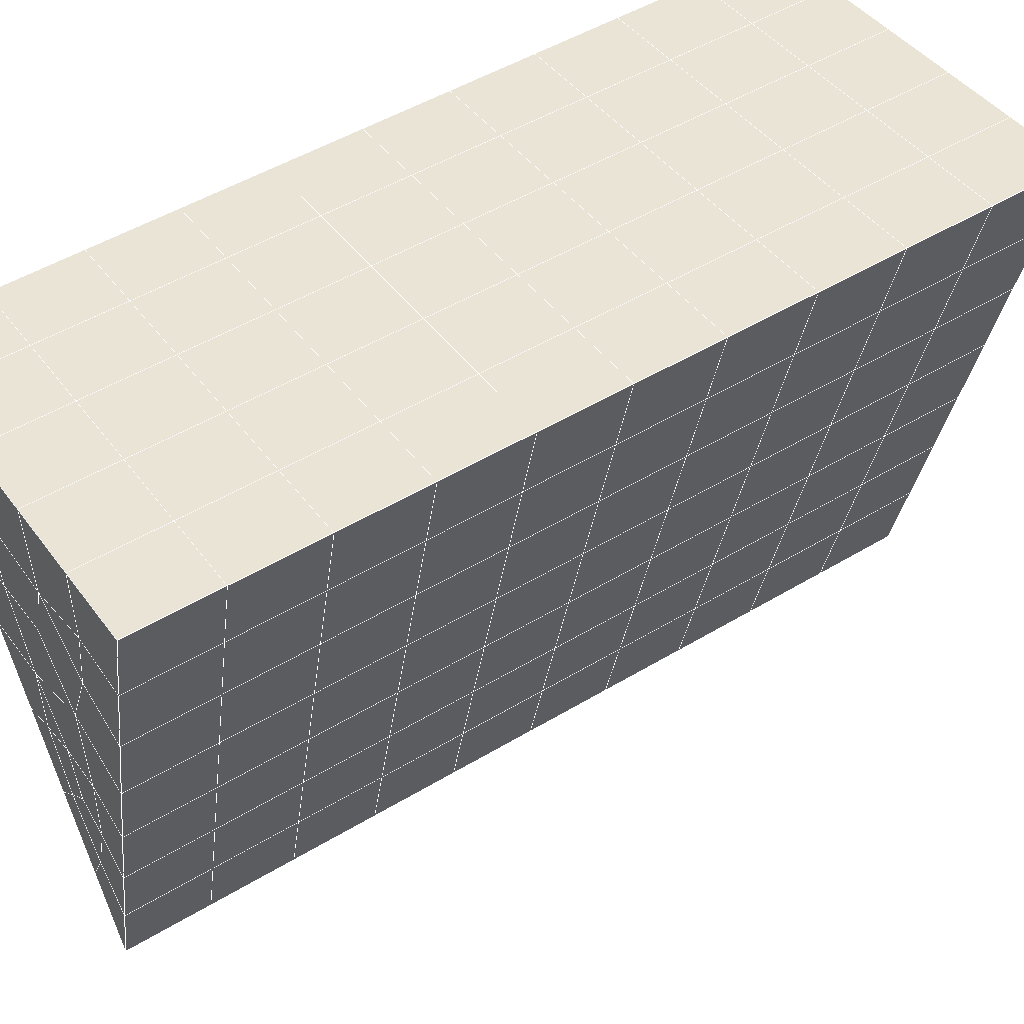
<metadata>
{"format":"obj","ext":"obj","renderer":"f3d","projection":"perspective","resolution":1024,"background":"white","views":[{"elev":43.0,"azim":56.8,"up":"+Y"}]}
</metadata>
<code>
v 49 14.34 20.7
v 51 14.34 20.7
v 50.89 12.4 20.57
v 49.04 12.09 20.54
v 49 14.19 22.9
v 51 14.19 22.9
v 49 14.04 25.09
v 51 14.04 25.09
v 49 13.88 27.29
v 51 13.88 27.29
v 49 13.73 29.48
v 51 13.73 29.48
v 49 13.58 31.68
v 51 13.58 31.68
v 49 13.42 33.87
v 51 13.42 33.87
v 49 13.27 36.06
v 51 13.27 36.07
v 49 13.12 38.26
v 51 13.12 38.26
v 49 12.96 40.45
v 51 12.96 40.45
v 49 12.81 42.65
v 51 12.81 42.65
v 48.58 10.65 42.5
v 50.89 10.48 42.49
v 48.54 8.66 42.36
v 50.12 8.748 42.37
v 49.04 6.451 42.2
v 51.12 7.128 42.25
v 49.84 4.784 42.09
v 51.02 4.767 42.09
v 49.96 3.302 41.98
v 50.68 2.793 41.95
v 49.26 2.725 41.94
v 49.99 1.121 41.83
v 48.57 2.121 41.9
v 49.29 -0.01621 41.75
v 48.57 2.275 39.71
v 49.29 0.1367 39.56
v 48.57 2.428 37.51
v 49.29 0.2903 37.36
v 48.57 2.582 35.32
v 49.29 0.444 35.17
v 48.57 2.735 33.12
v 49.29 0.5972 32.97
v 48.57 2.889 30.93
v 49.29 0.7509 30.78
v 48.57 3.042 28.73
v 49.29 0.9043 28.58
v 48.57 3.195 26.54
v 49.29 1.058 26.39
v 48.57 3.349 24.34
v 49.29 1.211 24.19
v 48.57 3.503 22.15
v 49.29 1.364 22
v 48.57 3.656 19.96
v 49.29 1.518 19.81
v 50.01 4.028 19.98
v 50 2.14 19.85
v 51.43 3.656 19.95
v 50.71 1.518 19.81
v 51.43 3.502 22.15
v 50.71 1.365 22
v 51.43 3.349 24.34
v 50.71 1.211 24.19
v 51.43 3.196 26.54
v 50.71 1.058 26.39
v 51.43 3.042 28.73
v 50.71 0.9044 28.58
v 51.43 2.889 30.93
v 50.71 0.751 30.78
v 51.43 2.735 33.12
v 50.71 0.5974 32.97
v 51.43 2.582 35.32
v 50.71 0.4438 35.17
v 51.43 2.428 37.51
v 50.71 0.2907 37.36
v 51.43 2.275 39.71
v 50.71 0.1373 39.56
v 51.43 2.121 41.9
v 50.71 -0.01609 41.75
v 52.14 4.259 42.05
v 52.14 4.412 39.86
v 52.14 4.566 37.66
v 52.14 4.719 35.47
v 52.14 4.873 33.27
v 52.14 5.026 31.08
v 52.14 5.179 28.88
v 52.14 5.333 26.69
v 52.14 5.486 24.49
v 52.14 5.64 22.3
v 52.14 5.794 20.1
v 50.04 6.654 20.16
v 47.86 5.793 20.1
v 47.86 5.64 22.3
v 47.86 5.486 24.49
v 47.86 5.333 26.69
v 47.86 5.18 28.88
v 47.86 5.026 31.08
v 47.86 4.873 33.27
v 47.86 4.719 35.47
v 47.86 4.566 37.66
v 47.86 4.412 39.86
v 47.86 4.259 42.05
v 48.84 4.562 42.07
v 50 -2.154 41.6
v 50 -2.001 39.41
v 50 -1.847 37.21
v 50 -1.694 35.02
v 50 -1.54 32.82
v 50 -1.387 30.63
v 50 -1.233 28.43
v 50 -1.08 26.24
v 50 -0.9265 24.05
v 50 -0.7731 21.85
v 50 -0.6193 19.66
v 51.49 8.667 20.31
v 52.86 7.931 20.25
v 52.19 10.39 20.43
v 53.57 10.07 20.4
v 52.62 12.37 20.56
v 54.29 12.21 20.55
v 53 14.34 20.7
v 55 14.34 20.7
v 53 14.19 22.9
v 55 14.19 22.9
v 53 14.04 25.09
v 55 14.04 25.09
v 53 13.88 27.29
v 55 13.88 27.29
v 53 13.73 29.48
v 55 13.73 29.48
v 53 13.58 31.68
v 55 13.58 31.68
v 53 13.42 33.87
v 55 13.42 33.87
v 53 13.27 36.07
v 55 13.27 36.06
v 53 13.12 38.26
v 55 13.12 38.26
v 53 12.96 40.45
v 55 12.96 40.45
v 53 12.81 42.65
v 55 12.81 42.65
v 52.76 10.86 42.51
v 54.29 10.67 42.5
v 52.24 9.121 42.39
v 53.57 8.534 42.35
v 52.86 6.396 42.2
v 47.14 6.396 42.2
v 46.43 8.534 42.35
v 45.71 10.67 42.5
v 47 12.81 42.65
v 47 12.96 40.45
v 47 13.12 38.26
v 47 13.27 36.06
v 47 13.42 33.87
v 47 13.58 31.68
v 47 13.73 29.48
v 47 13.88 27.29
v 47 14.04 25.09
v 47 14.19 22.9
v 47 14.34 20.7
v 47.23 12.41 20.57
v 48.83 8.855 20.32
v 50.46 10.33 20.42
v 47.14 7.931 20.25
v 47.14 7.778 22.45
v 47.14 7.624 24.64
v 47.14 7.471 26.84
v 47.14 7.317 29.03
v 47.14 7.164 31.23
v 47.14 7.01 33.42
v 47.14 6.857 35.62
v 47.14 6.703 37.81
v 47.14 6.55 40.01
v 52.86 7.778 22.45
v 52.86 7.624 24.64
v 52.86 7.471 26.84
v 52.86 7.317 29.03
v 52.86 7.164 31.23
v 52.86 7.01 33.42
v 52.86 6.857 35.62
v 52.86 6.703 37.81
v 52.86 6.55 40.01
v 53.57 8.687 40.16
v 53.57 8.841 37.96
v 53.57 8.994 35.77
v 53.57 9.148 33.57
v 53.57 9.301 31.38
v 53.57 9.455 29.18
v 53.57 9.608 26.99
v 53.57 9.762 24.79
v 53.57 9.915 22.6
v 54.29 10.82 40.3
v 54.29 10.98 38.11
v 54.29 11.13 35.92
v 54.29 11.29 33.72
v 54.29 11.44 31.53
v 54.29 11.59 29.33
v 54.29 11.75 27.14
v 54.29 11.9 24.94
v 54.29 12.05 22.75
v 47.79 10.72 20.45
v 46.43 10.07 20.4
v 46.43 9.915 22.6
v 46.43 9.762 24.79
v 46.43 9.608 26.99
v 46.43 9.455 29.18
v 46.43 9.301 31.38
v 46.43 9.148 33.57
v 46.43 8.994 35.77
v 46.43 8.841 37.96
v 46.43 8.688 40.16
v 45.71 12.21 20.55
v 45.71 12.05 22.75
v 45.71 11.9 24.94
v 45.71 11.75 27.14
v 45.71 11.59 29.33
v 45.71 11.44 31.53
v 45.71 11.29 33.72
v 45.71 11.13 35.92
v 45.71 10.98 38.11
v 45.71 10.83 40.3
v 45 14.34 20.7
v 45 14.19 22.9
v 45 14.04 25.09
v 45 13.88 27.29
v 45 13.73 29.48
v 45 13.58 31.68
v 45 13.42 33.87
v 45 13.27 36.06
v 45 13.12 38.26
v 45 12.96 40.45
v 45 12.81 42.65
v 49.96 3.302 41.98
v 49.84 4.784 42.09
v 49.04 6.451 42.2
v 47.14 6.396 42.2
v 47.14 6.55 40.01
v 47.86 4.412 39.86
v 48.57 2.275 39.71
v 49.29 0.1367 39.56
v 49.29 -0.01621 41.75
v 50 -2.154 41.6
v 50.71 -0.01609 41.75
v 50.71 0.1373 39.56
v 51.43 2.275 39.71
v 51.43 2.121 41.9
v 52.14 4.259 42.05
v 51.02 4.767 42.09
v 51.12 7.128 42.25
v 48.84 4.562 42.07
v 47.86 4.259 42.05
v 48.57 2.121 41.9
v 49.99 1.121 41.83
v 50.68 2.793 41.95
v 49.26 2.725 41.94
v 48.57 2.428 37.51
v 47.86 4.566 37.66
v 47.14 6.703 37.81
v 46.43 8.841 37.96
v 46.43 8.688 40.15
v 46.43 8.534 42.35
v 48.54 8.66 42.36
v 52.24 9.121 42.39
v 50.89 10.48 42.49
v 50.12 8.748 42.37
v 52.86 6.396 42.2
v 52.14 4.412 39.86
v 51.43 2.428 37.51
v 50.71 0.2907 37.36
v 50 -2.001 39.41
v 45.71 10.67 42.5
v 45.71 10.83 40.3
v 45.71 10.98 38.11
v 45.71 11.13 35.92
v 46.43 8.994 35.77
v 47.14 6.857 35.62
v 47.86 4.719 35.47
v 52.76 10.86 42.51
v 53.57 8.534 42.35
v 53.57 8.687 40.15
v 52.86 6.55 40.01
v 52.86 6.703 37.81
v 52.14 4.566 37.66
v 52.14 4.719 35.47
v 51.43 2.582 35.32
v 51.43 2.735 33.12
v 50.71 0.5974 32.97
v 50.71 0.4438 35.17
v 50 -1.694 35.02
v 50 -1.847 37.21
v 49.29 0.2903 37.36
v 54.29 10.67 42.5
v 53 12.81 42.65
v 51 12.81 42.65
v 48.58 10.65 42.5
v 55 12.81 42.65
v 55 12.96 40.45
v 55 13.12 38.26
v 55 13.27 36.06
v 54.29 11.13 35.92
v 54.29 11.29 33.72
v 53.57 9.148 33.57
v 53.57 9.301 31.38
v 52.86 7.164 31.23
v 52.86 7.317 29.03
v 52.14 5.179 28.88
v 52.14 5.333 26.69
v 51.43 3.196 26.54
v 51.43 3.349 24.34
v 50.71 1.211 24.19
v 50.71 1.058 26.39
v 50 -1.08 26.24
v 50 -1.233 28.43
v 49.29 0.9043 28.58
v 49.29 0.7509 30.78
v 48.57 2.889 30.93
v 48.57 2.735 33.12
v 47.86 4.873 33.27
v 48.57 2.582 35.32
v 49.29 0.5972 32.97
v 50 -1.387 30.63
v 50.71 0.9044 28.58
v 51.43 3.042 28.73
v 52.14 5.026 31.08
v 52.86 7.01 33.42
v 53.57 8.994 35.77
v 54.29 10.98 38.11
v 53 13.12 38.26
v 53 12.96 40.45
v 54.29 10.82 40.3
v 53.57 8.841 37.96
v 52.86 6.857 35.62
v 52.14 4.873 33.27
v 51.43 2.889 30.93
v 50.71 0.751 30.78
v 50 -1.54 32.82
v 49.29 0.444 35.17
v 51 12.96 40.45
v 49 12.81 42.65
v 45 12.81 42.65
v 45 12.96 40.45
v 45 13.12 38.26
v 45 13.27 36.06
v 45.71 11.29 33.72
v 46.43 9.148 33.57
v 47.14 7.01 33.42
v 47 12.96 40.45
v 49 12.96 40.45
v 51 13.12 38.26
v 53 13.27 36.06
v 55 13.42 33.87
v 54.29 11.44 31.53
v 53.57 9.455 29.18
v 52.86 7.471 26.84
v 52.14 5.486 24.49
v 51.43 3.502 22.15
v 50.71 1.365 22
v 50 -0.9265 24.05
v 49.29 1.058 26.39
v 48.57 3.042 28.73
v 47.86 5.026 31.08
v 47.14 7.164 31.23
v 47.86 5.18 28.88
v 48.57 3.195 26.54
v 49.29 1.211 24.19
v 50 -0.7731 21.85
v 50.71 1.518 19.81
v 51.43 3.656 19.95
v 52.14 5.64 22.3
v 52.86 7.624 24.64
v 53.57 9.608 26.99
v 54.29 11.59 29.33
v 55 13.58 31.68
v 53 13.42 33.87
v 51 13.27 36.06
v 49 13.12 38.26
v 47 12.81 42.65
v 50 -0.6193 19.66
v 49.29 1.518 19.81
v 49.29 1.364 22
v 48.57 3.503 22.15
v 48.57 3.349 24.34
v 47.86 5.486 24.49
v 47.86 5.333 26.69
v 47.14 7.471 26.84
v 47.14 7.317 29.03
v 46.43 9.455 29.18
v 46.43 9.301 31.38
v 50 2.14 19.85
v 50.01 4.028 19.98
v 52.14 5.794 20.1
v 52.86 7.778 22.45
v 53.57 9.762 24.79
v 54.29 11.75 27.14
v 55 13.73 29.48
v 53 13.58 31.68
v 51 13.42 33.87
v 49 13.27 36.06
v 47 13.12 38.26
v 47 13.27 36.06
v 45 13.42 33.87
v 45.71 11.44 31.53
v 48.57 3.656 19.95
v 47.86 5.64 22.3
v 47.14 7.624 24.64
v 46.43 9.608 26.99
v 45.71 11.59 29.33
v 45 13.58 31.68
v 47 13.42 33.87
v 49 13.42 33.87
v 47 13.58 31.68
v 45 13.73 29.48
v 45.71 11.75 27.14
v 46.43 9.762 24.79
v 47.14 7.778 22.45
v 47.86 5.793 20.1
v 50.04 6.654 20.16
v 52.86 7.931 20.25
v 53.57 9.915 22.6
v 54.29 11.9 24.94
v 55 13.88 27.29
v 53 13.73 29.48
v 51 13.58 31.68
v 49 13.58 31.68
v 47 13.73 29.48
v 45 13.88 27.29
v 45.71 11.9 24.94
v 46.43 9.915 22.6
v 47.14 7.931 20.25
v 51.49 8.667 20.31
v 53.57 10.07 20.4
v 54.29 12.05 22.75
v 55 14.04 25.09
v 53 13.88 27.29
v 51 13.73 29.48
v 49 13.73 29.48
v 47 13.88 27.29
v 45 14.04 25.09
v 45.71 12.05 22.75
v 46.43 10.07 20.4
v 48.83 8.855 20.32
v 55 14.34 20.7
v 53 14.34 20.7
v 52.62 12.37 20.56
v 50.89 12.4 20.57
v 50.46 10.33 20.42
v 52.19 10.39 20.43
v 54.29 12.21 20.55
v 55 14.19 22.9
v 53 14.19 22.9
v 53 14.04 25.09
v 51 14.04 25.09
v 49 14.04 25.09
v 47 14.04 25.09
v 45 14.19 22.9
v 45.71 12.21 20.55
v 47.79 10.72 20.45
v 51 13.88 27.29
v 49 13.88 27.29
v 51 14.19 22.9
v 51 14.34 20.7
v 49 14.19 22.9
v 47 14.19 22.9
v 45 14.34 20.7
v 47.23 12.41 20.57
v 49.04 12.09 20.54
v 49 14.34 20.7
v 47 14.34 20.7
f 1 2 3
f 1 3 4
f 5 6 2
f 5 2 1
f 7 8 6
f 7 6 5
f 9 10 8
f 9 8 7
f 11 12 10
f 11 10 9
f 13 14 12
f 13 12 11
f 15 16 14
f 15 14 13
f 17 18 16
f 17 16 15
f 19 20 18
f 19 18 17
f 21 22 20
f 21 20 19
f 23 24 22
f 23 22 21
f 25 26 24
f 25 24 23
f 27 28 26
f 27 26 25
f 29 30 28
f 29 28 27
f 31 32 30
f 31 30 29
f 33 34 32
f 33 32 31
f 35 36 34
f 35 34 33
f 37 38 36
f 37 36 35
f 39 40 38
f 39 38 37
f 41 42 40
f 41 40 39
f 43 44 42
f 43 42 41
f 45 46 44
f 45 44 43
f 47 48 46
f 47 46 45
f 49 50 48
f 49 48 47
f 51 52 50
f 51 50 49
f 53 54 52
f 53 52 51
f 55 56 54
f 55 54 53
f 57 58 56
f 57 56 55
f 59 60 58
f 59 58 57
f 61 62 60
f 61 60 59
f 63 64 62
f 63 62 61
f 65 66 64
f 65 64 63
f 67 68 66
f 67 66 65
f 69 70 68
f 69 68 67
f 71 72 70
f 71 70 69
f 73 74 72
f 73 72 71
f 75 76 74
f 75 74 73
f 77 78 76
f 77 76 75
f 79 80 78
f 79 78 77
f 81 82 80
f 81 80 79
f 34 36 82
f 34 82 81
f 81 83 32
f 81 32 34
f 79 84 83
f 79 83 81
f 77 85 84
f 77 84 79
f 75 86 85
f 75 85 77
f 73 87 86
f 73 86 75
f 71 88 87
f 71 87 73
f 69 89 88
f 69 88 71
f 67 90 89
f 67 89 69
f 65 91 90
f 65 90 67
f 63 92 91
f 63 91 65
f 61 93 92
f 61 92 63
f 59 94 93
f 59 93 61
f 57 95 94
f 57 94 59
f 55 96 95
f 55 95 57
f 53 97 96
f 53 96 55
f 51 98 97
f 51 97 53
f 49 99 98
f 49 98 51
f 47 100 99
f 47 99 49
f 45 101 100
f 45 100 47
f 43 102 101
f 43 101 45
f 41 103 102
f 41 102 43
f 39 104 103
f 39 103 41
f 37 105 104
f 37 104 39
f 35 106 105
f 35 105 37
f 33 31 106
f 33 106 35
f 107 82 36
f 107 36 38
f 108 80 82
f 108 82 107
f 109 78 80
f 109 80 108
f 110 76 78
f 110 78 109
f 111 74 76
f 111 76 110
f 112 72 74
f 112 74 111
f 113 70 72
f 113 72 112
f 114 68 70
f 114 70 113
f 115 66 68
f 115 68 114
f 116 64 66
f 116 66 115
f 117 62 64
f 117 64 116
f 58 60 62
f 58 62 117
f 116 56 58
f 116 58 117
f 115 54 56
f 115 56 116
f 114 52 54
f 114 54 115
f 113 50 52
f 113 52 114
f 112 48 50
f 112 50 113
f 111 46 48
f 111 48 112
f 110 44 46
f 110 46 111
f 109 42 44
f 109 44 110
f 108 40 42
f 108 42 109
f 107 38 40
f 107 40 108
f 118 119 93
f 118 93 94
f 120 121 119
f 120 119 118
f 122 123 121
f 122 121 120
f 124 125 123
f 124 123 122
f 126 127 125
f 126 125 124
f 128 129 127
f 128 127 126
f 130 131 129
f 130 129 128
f 132 133 131
f 132 131 130
f 134 135 133
f 134 133 132
f 136 137 135
f 136 135 134
f 138 139 137
f 138 137 136
f 140 141 139
f 140 139 138
f 142 143 141
f 142 141 140
f 144 145 143
f 144 143 142
f 146 147 145
f 146 145 144
f 148 149 147
f 148 147 146
f 30 150 149
f 30 149 148
f 32 83 150
f 32 150 30
f 29 151 105
f 29 105 106
f 27 152 151
f 27 151 29
f 25 153 152
f 25 152 27
f 23 154 153
f 23 153 25
f 21 155 154
f 21 154 23
f 19 156 155
f 19 155 21
f 17 157 156
f 17 156 19
f 15 158 157
f 15 157 17
f 13 159 158
f 13 158 15
f 11 160 159
f 11 159 13
f 9 161 160
f 9 160 11
f 7 162 161
f 7 161 9
f 5 163 162
f 5 162 7
f 1 164 163
f 1 163 5
f 4 165 164
f 4 164 1
f 94 166 167
f 94 167 118
f 95 168 166
f 95 166 94
f 96 169 168
f 96 168 95
f 97 170 169
f 97 169 96
f 98 171 170
f 98 170 97
f 99 172 171
f 99 171 98
f 100 173 172
f 100 172 99
f 101 174 173
f 101 173 100
f 102 175 174
f 102 174 101
f 103 176 175
f 103 175 102
f 104 177 176
f 104 176 103
f 105 151 177
f 105 177 104
f 178 92 93
f 178 93 119
f 179 91 92
f 179 92 178
f 180 90 91
f 180 91 179
f 181 89 90
f 181 90 180
f 182 88 89
f 182 89 181
f 183 87 88
f 183 88 182
f 184 86 87
f 184 87 183
f 185 85 86
f 185 86 184
f 186 84 85
f 186 85 185
f 150 83 84
f 150 84 186
f 186 187 149
f 186 149 150
f 185 188 187
f 185 187 186
f 184 189 188
f 184 188 185
f 183 190 189
f 183 189 184
f 182 191 190
f 182 190 183
f 181 192 191
f 181 191 182
f 180 193 192
f 180 192 181
f 179 194 193
f 179 193 180
f 178 195 194
f 178 194 179
f 119 121 195
f 119 195 178
f 187 196 147
f 187 147 149
f 188 197 196
f 188 196 187
f 189 198 197
f 189 197 188
f 190 199 198
f 190 198 189
f 191 200 199
f 191 199 190
f 192 201 200
f 192 200 191
f 193 202 201
f 193 201 192
f 194 203 202
f 194 202 193
f 195 204 203
f 195 203 194
f 121 123 204
f 121 204 195
f 196 143 145
f 196 145 147
f 197 141 143
f 197 143 196
f 198 139 141
f 198 141 197
f 199 137 139
f 199 139 198
f 200 135 137
f 200 137 199
f 201 133 135
f 201 135 200
f 202 131 133
f 202 133 201
f 203 129 131
f 203 131 202
f 204 127 129
f 204 129 203
f 123 125 127
f 123 127 204
f 166 205 4
f 166 4 167
f 168 206 205
f 168 205 166
f 169 207 206
f 169 206 168
f 170 208 207
f 170 207 169
f 171 209 208
f 171 208 170
f 172 210 209
f 172 209 171
f 173 211 210
f 173 210 172
f 174 212 211
f 174 211 173
f 175 213 212
f 175 212 174
f 176 214 213
f 176 213 175
f 177 215 214
f 177 214 176
f 151 152 215
f 151 215 177
f 144 24 26
f 144 26 146
f 142 22 24
f 142 24 144
f 140 20 22
f 140 22 142
f 138 18 20
f 138 20 140
f 136 16 18
f 136 18 138
f 134 14 16
f 134 16 136
f 132 12 14
f 132 14 134
f 130 10 12
f 130 12 132
f 128 8 10
f 128 10 130
f 126 6 8
f 126 8 128
f 124 2 6
f 124 6 126
f 122 3 2
f 122 2 124
f 120 167 3
f 120 3 122
f 206 216 165
f 206 165 205
f 207 217 216
f 207 216 206
f 208 218 217
f 208 217 207
f 209 219 218
f 209 218 208
f 210 220 219
f 210 219 209
f 211 221 220
f 211 220 210
f 212 222 221
f 212 221 211
f 213 223 222
f 213 222 212
f 214 224 223
f 214 223 213
f 215 225 224
f 215 224 214
f 152 153 225
f 152 225 215
f 216 226 164
f 216 164 165
f 217 227 226
f 217 226 216
f 218 228 227
f 218 227 217
f 219 229 228
f 219 228 218
f 220 230 229
f 220 229 219
f 221 231 230
f 221 230 220
f 222 232 231
f 222 231 221
f 223 233 232
f 223 232 222
f 224 234 233
f 224 233 223
f 225 235 234
f 225 234 224
f 153 236 235
f 153 235 225
f 227 163 164
f 227 164 226
f 228 162 163
f 228 163 227
f 229 161 162
f 229 162 228
f 230 160 161
f 230 161 229
f 231 159 160
f 231 160 230
f 232 158 159
f 232 159 231
f 233 157 158
f 233 158 232
f 234 156 157
f 234 157 233
f 235 155 156
f 235 156 234
f 236 154 155
f 236 155 235
f 28 30 148
f 28 148 26
f 167 4 3
f 4 205 165
f 120 118 167
f 154 236 153
f 148 146 26
f 31 29 106
l 237 238
l 238 239
l 239 240
l 240 241
l 241 242
l 242 243
l 243 244
l 244 245
l 245 246
l 246 247
l 247 248
l 248 249
l 249 250
l 250 251
l 251 252
l 252 253
l 253 239
l 239 254
l 254 255
l 255 256
l 256 245
l 245 257
l 257 247
l 247 250
l 250 258
l 258 252
l 252 238
l 238 254
l 254 259
l 259 237
l 237 258
l 258 257
l 257 259
l 259 256
l 256 243
l 243 260
l 260 261
l 261 262
l 262 263
l 263 264
l 264 265
l 265 266
l 266 239
l 253 267
l 267 268
l 268 269
l 269 253
l 253 270
l 270 251
l 251 271
l 271 249
l 249 272
l 272 273
l 273 248
l 248 274
l 274 246
l 240 265
l 265 275
l 275 276
l 276 277
l 277 278
l 278 279
l 279 280
l 280 281
l 281 261
l 261 242
l 242 255
l 255 240
l 268 282
l 282 267
l 267 283
l 283 284
l 284 285
l 285 286
l 286 287
l 287 288
l 288 289
l 289 290
l 290 291
l 291 292
l 292 293
l 293 294
l 294 295
l 295 244
l 244 274
l 274 294
l 294 273
l 273 292
l 292 289
l 289 272
l 272 287
l 287 271
l 271 285
l 285 270
l 270 283
l 283 296
l 296 282
l 282 297
l 297 298
l 298 268
l 268 299
l 299 266
l 266 269
l 300 301
l 301 302
l 302 303
l 303 304
l 304 305
l 305 306
l 306 307
l 307 308
l 308 309
l 309 310
l 310 311
l 311 312
l 312 313
l 313 314
l 314 315
l 315 316
l 316 317
l 317 318
l 318 319
l 319 320
l 320 321
l 321 322
l 322 281
l 281 323
l 323 321
l 321 324
l 324 319
l 319 325
l 325 317
l 317 326
l 326 315
l 315 312
l 312 327
l 327 310
l 310 328
l 328 308
l 308 329
l 329 306
l 306 330
l 330 304
l 304 331
l 331 302
l 302 332
l 332 333
l 333 297
l 297 300
l 300 296
l 296 334
l 334 331
l 331 335
l 335 330
l 330 336
l 336 329
l 329 337
l 337 328
l 328 338
l 338 327
l 327 326
l 326 339
l 339 325
l 325 340
l 340 324
l 324 341
l 341 323
l 323 260
l 260 295
l 295 341
l 341 293
l 293 340
l 340 291
l 291 339
l 339 338
l 338 290
l 290 337
l 337 288
l 288 336
l 336 286
l 286 335
l 335 284
l 284 334
l 334 301
l 301 333
l 333 342
l 342 298
l 298 343
l 343 299
l 299 275
l 275 344
l 344 345
l 345 346
l 346 347
l 347 278
l 278 348
l 348 349
l 349 350
l 350 280
l 280 262
l 262 241
l 241 264
l 264 276
l 276 345
l 345 351
l 351 352
l 352 342
l 342 353
l 353 332
l 332 354
l 354 303
l 303 355
l 355 305
l 305 356
l 356 307
l 307 357
l 357 309
l 309 358
l 358 311
l 311 359
l 359 313
l 313 360
l 360 361
l 361 314
l 314 362
l 362 316
l 316 363
l 363 318
l 318 364
l 364 320
l 320 365
l 365 322
l 322 350
l 350 366
l 366 365
l 365 367
l 367 364
l 364 368
l 368 363
l 363 369
l 369 362
l 362 370
l 370 361
l 361 371
l 371 372
l 372 360
l 360 373
l 373 359
l 359 374
l 374 358
l 358 375
l 375 357
l 357 376
l 376 356
l 356 377
l 377 355
l 355 378
l 378 354
l 354 379
l 379 353
l 353 380
l 380 352
l 352 343
l 343 381
l 381 275
l 382 383
l 383 384
l 384 385
l 385 386
l 386 387
l 387 388
l 388 389
l 389 390
l 390 391
l 391 392
l 392 366
l 366 390
l 390 367
l 367 388
l 388 368
l 368 386
l 386 369
l 369 384
l 384 370
l 370 382
l 382 371
l 371 393
l 393 394
l 394 372
l 372 395
l 395 373
l 373 396
l 396 374
l 374 397
l 397 375
l 375 398
l 398 376
l 376 399
l 399 377
l 377 400
l 400 378
l 378 401
l 401 379
l 379 402
l 402 380
l 380 403
l 403 404
l 404 347
l 347 405
l 405 348
l 348 406
l 406 392
l 392 349
l 349 279
l 279 263
l 263 277
l 277 346
l 346 403
l 403 351
l 351 381
l 381 344
l 393 383
l 383 407
l 407 385
l 385 408
l 408 387
l 387 409
l 409 389
l 389 410
l 410 391
l 391 411
l 411 406
l 406 412
l 412 405
l 405 413
l 413 404
l 404 402
l 402 414
l 414 413
l 413 415
l 415 412
l 412 416
l 416 411
l 411 417
l 417 410
l 410 418
l 418 409
l 409 419
l 419 408
l 408 420
l 420 407
l 407 394
l 394 421
l 421 395
l 395 422
l 422 396
l 396 423
l 423 397
l 397 424
l 424 398
l 398 425
l 425 399
l 399 426
l 426 400
l 400 427
l 427 401
l 401 414
l 414 428
l 428 415
l 415 429
l 429 416
l 416 430
l 430 417
l 417 431
l 431 418
l 418 432
l 432 419
l 419 433
l 433 420
l 420 421
l 421 434
l 434 422
l 422 435
l 435 423
l 423 436
l 436 424
l 424 437
l 437 425
l 425 438
l 438 426
l 426 439
l 439 427
l 427 428
l 428 440
l 440 429
l 429 441
l 441 430
l 430 442
l 442 431
l 431 443
l 443 432
l 432 444
l 444 433
l 433 445
l 445 421
l 446 447
l 447 448
l 448 449
l 449 450
l 450 451
l 451 448
l 448 452
l 452 446
l 446 453
l 453 454
l 454 455
l 455 456
l 456 457
l 457 458
l 458 442
l 442 459
l 459 443
l 443 460
l 460 444
l 444 461
l 461 445
l 445 450
l 450 434
l 434 451
l 451 435
l 435 452
l 452 436
l 436 453
l 453 437
l 437 455
l 455 438
l 438 462
l 462 463
l 463 440
l 440 439
l 439 462
l 462 456
l 456 464
l 464 454
l 454 447
l 447 465
l 465 464
l 464 466
l 466 457
l 457 463
l 463 441
l 441 458
l 458 467
l 467 459
l 459 468
l 468 460
l 460 469
l 469 461
l 461 470
l 470 471
l 471 465
l 465 449
l 449 470
l 470 469
l 469 472
l 472 467
l 467 466
l 466 471
l 471 472
l 472 468
l 470 450

</code>
